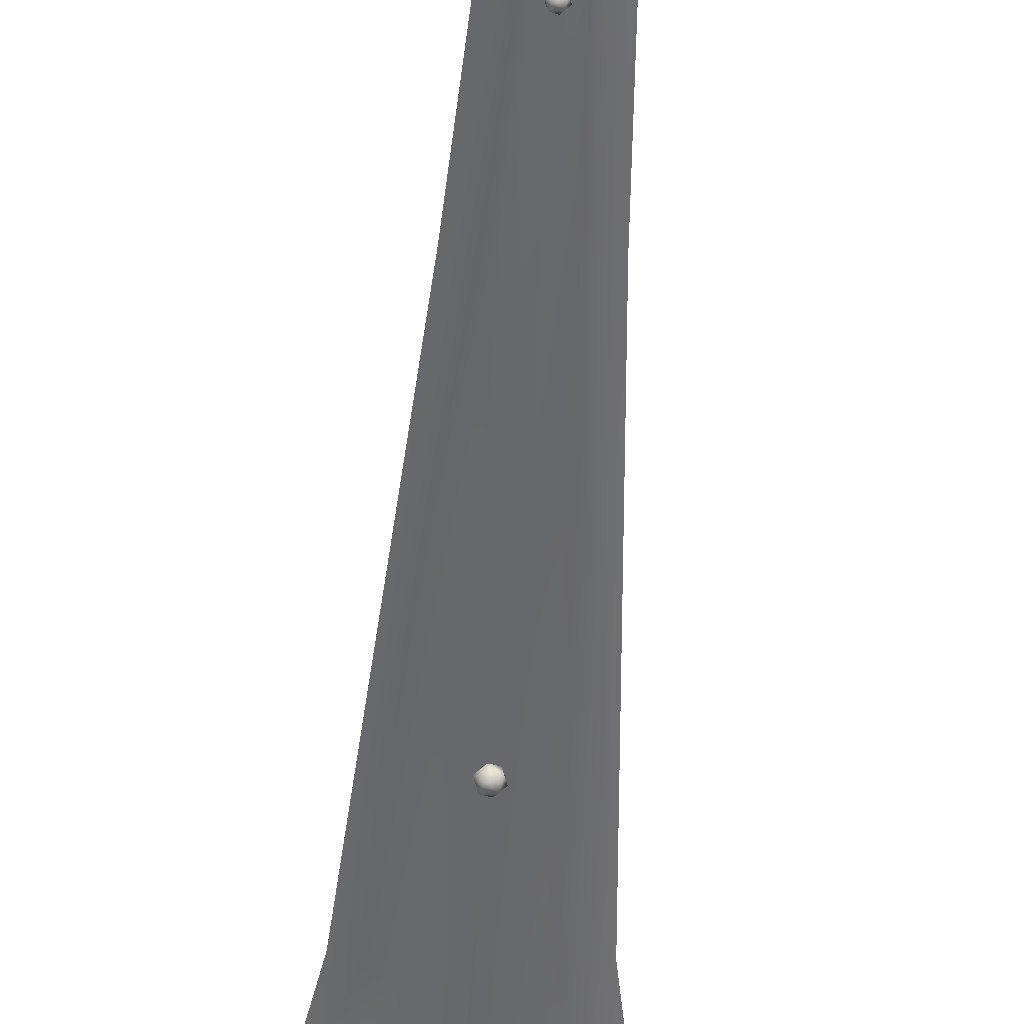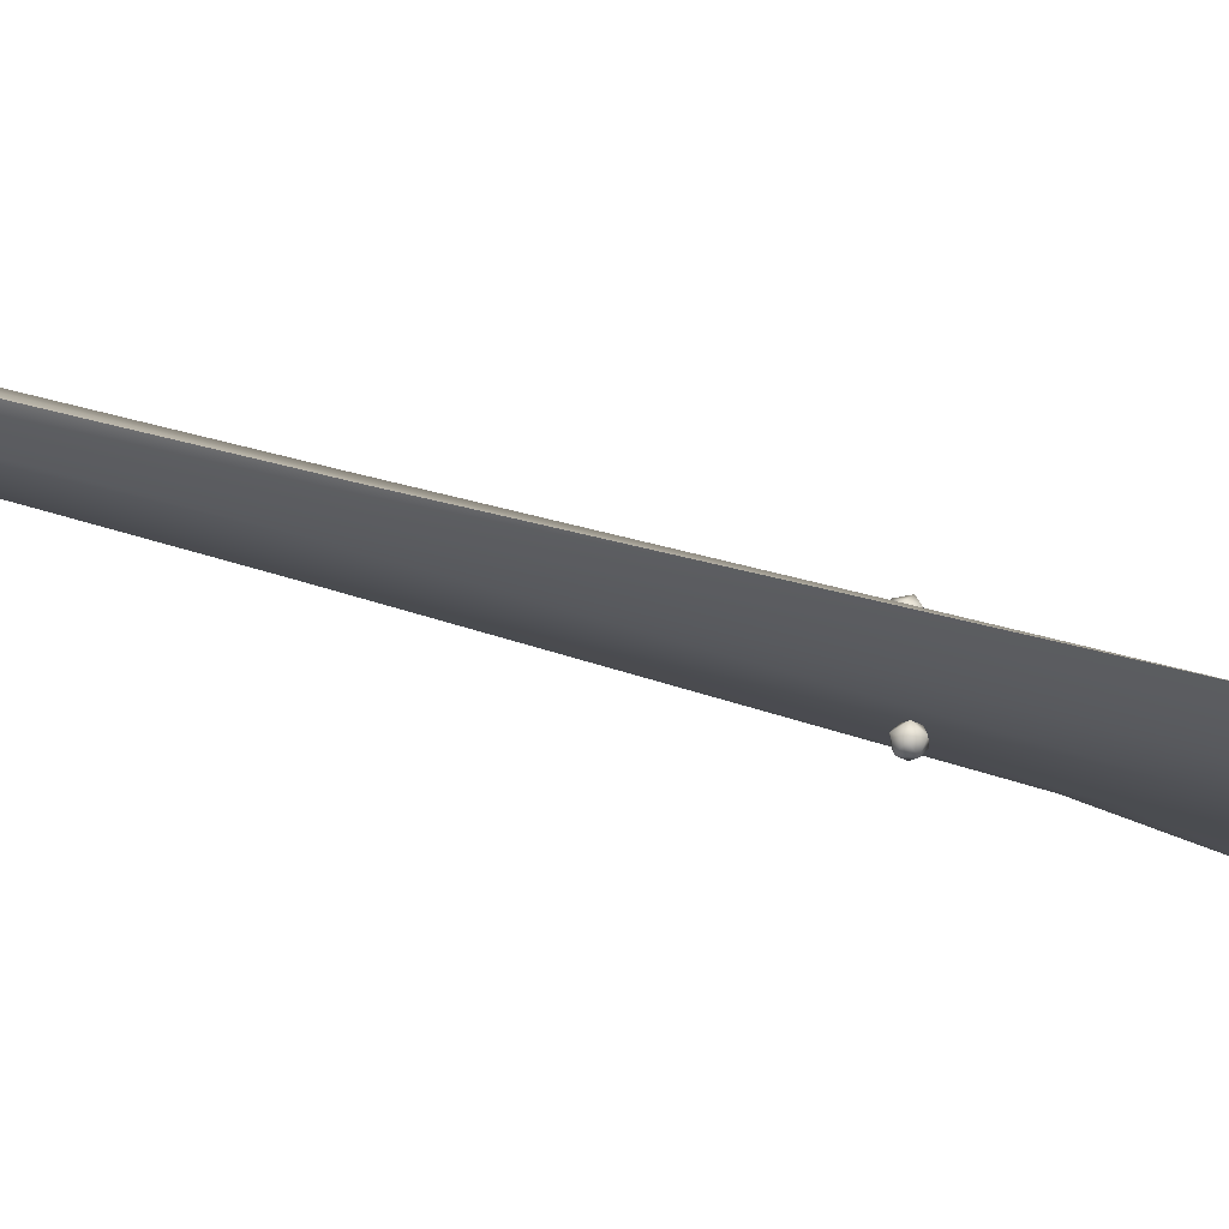
<metadata>
{"format":"obj","ext":"obj","renderer":"f3d","projection":"perspective","resolution":1024,"background":"white","views":[{"elev":-51.6,"azim":-4.0,"up":"+Y"},{"elev":-19.4,"azim":53.6,"up":"+Y"}]}
</metadata>
<code>
v 1.657 -6.188 90.29
v -0.1985 -5.046 90.93
v 1.839 -4.05 91.03
v 0.3503 -3.767 92.72
v 2.545 -4.117 93.19
v 3.352 -5.613 91.68
v 0.05462 -7.225 91.52
v -0.7526 -5.728 93.02
v 0.9426 -5.154 94.42
v 2.798 -6.295 93.78
v 2.249 -7.575 91.98
v 0.7599 -7.291 93.67
v 1.938 -8.978 -49.43
v -0.4904 -7.484 -48.59
v 2.177 -6.18 -48.45
v 0.2279 -5.809 -46.24
v 3.101 -6.267 -45.63
v 4.157 -8.226 -47.6
v -0.159 -10.34 -47.81
v -1.216 -8.377 -45.85
v 1.003 -7.624 -44.02
v 3.432 -9.118 -44.86
v 2.714 -10.79 -47.2
v 0.7642 -10.42 -44.99
v -35.49 -2.288 -151.7
v -23.43 -6.97 -171.7
v -49.72 -2.971 -171.4
v -20.74 -6.745 -158.9
v -5.625 -1.173 -140.6
v 1.68 -5.789 -139.4
v 1.518 -0.9226 -139.4
v -5.462 -6.04 -140.5
v -11.31 -1.411 -145.1
v -11.15 -6.278 -145.1
v -15.86 -1.624 -150.9
v -15.7 -6.491 -150.9
v -17.24 -1.749 -158.4
v -17.08 -6.616 -158.3
v -15.57 -1.777 -166.3
v -15.4 -6.644 -166.3
v -11.78 -1.71 -172
v -11.61 -6.577 -171.9
v -5.969 -1.563 -176.4
v -5.807 -6.43 -176.3
v 1.555 -1.331 -178.1
v 1.717 -6.198 -178.1
v -6.11 -2.029 -219.9
v 1.755 -6.62 -218.1
v 1.593 -1.753 -218.1
v -5.948 -6.896 -219.9
v -11.83 -2.271 -224.8
v -11.66 -7.138 -224.7
v -15.99 -2.47 -230.5
v -15.82 -7.337 -230.4
v -17.37 -2.597 -238.1
v -17.21 -7.464 -238.1
v -15.26 -2.608 -245.8
v -15.1 -7.475 -245.7
v -10.9 -2.517 -250.9
v -10.74 -7.384 -250.9
v -5.031 -2.364 -255
v -4.868 -7.231 -255
v 1.629 -2.157 -256.5
v 1.792 -7.024 -256.5
v -25.88 -2.789 -229.4
v -26.47 -7.801 -240.7
v -40.96 -3.436 -243
v -20.92 -7.537 -233.2
v 1.651 -2.397 -279.2
v 1.805 -7.17 -270.3
v -9.201 -5.636 -90.58
v 1.634 -5.278 -90.94
v -15.86 -6.386 -140.5
v -20.59 -6.92 -176
v -13.36 -6.8 -187.4
v -13.59 -7.185 -223.1
v -8.568 -6.922 -214.1
v -9.226 -6.793 -199.8
v -2.637 -1.745 153.5
v -7.093 1.892 153.8
v 1.122 3.468 276.8
v -12.25 0.5653 44.66
v -4.424 -4.056 43.74
v -20.75 -1.13 -88.78
v -29.03 -1.92 -137.3
v -33.62 -2.537 -181.2
v -19.46 -2.171 -191.2
v -15.15 -2.128 -200.8
v -14.44 -2.232 -212.8
v -17.88 -2.429 -220.6
v 1.365 -1.614 153.2
v 1.506 -3.856 43.94
v 38.55 0.1842 -151.7
v 26.85 -5.291 -171.7
v 24.13 -5.246 -158.9
v 52.82 0.453 -171.3
v 8.663 -0.696 -140.6
v 8.825 -5.563 -140.5
v 14.36 -0.5542 -145.1
v 14.52 -5.421 -145.1
v 18.92 -0.4627 -150.9
v 19.08 -5.33 -150.8
v 20.32 -0.4953 -158.4
v 20.48 -5.362 -158.3
v 18.65 -0.6345 -166.3
v 18.82 -5.501 -166.2
v 14.87 -0.8207 -171.9
v 15.04 -5.688 -171.9
v 9.075 -1.061 -176.4
v 9.237 -5.928 -176.3
v 9.299 -1.515 -219.9
v 9.461 -6.381 -219.9
v 15.02 -1.374 -224.8
v 15.19 -6.241 -224.7
v 19.2 -1.295 -230.4
v 19.36 -6.162 -230.4
v 20.59 -1.33 -238.1
v 20.76 -6.197 -238.1
v 18.5 -1.481 -245.8
v 18.66 -6.348 -245.7
v 14.15 -1.68 -250.9
v 14.31 -6.547 -250.9
v 8.286 -1.92 -255
v 8.448 -6.787 -255
v 29.09 -0.9539 -229.4
v 30.02 -5.915 -240.7
v 24.46 -6.021 -233.2
v 44.19 -0.5931 -242.9
v 12.47 -4.913 -90.57
v 19.22 -5.215 -140.5
v 24.02 -5.43 -175.9
v 16.81 -5.792 -187.4
v 17.11 -6.16 -223.1
v 12.07 -6.233 -214.1
v 12.7 -6.061 -199.8
v 9.571 2.449 153.8
v 5.368 -1.477 153.5
v 14.94 1.473 44.68
v 7.436 -3.66 43.75
v 23.69 0.354 -88.75
v 32.06 0.1204 -137.2
v 36.73 -0.1879 -181.1
v 22.6 -0.7662 -191.2
v 18.31 -1.011 -200.8
v 17.61 -1.161 -212.8
v 21.07 -1.129 -220.6
v -23.76 2.764 -171.8
v -21.06 2.989 -159
v 1.355 3.944 -139.5
v -5.787 3.694 -140.6
v -11.47 3.456 -145.2
v -16.03 3.243 -151
v -17.41 3.117 -158.4
v -15.73 3.09 -166.4
v -11.94 3.156 -172
v -6.131 3.304 -176.4
v 1.392 3.536 -178.2
v 1.43 3.114 -218.2
v -6.272 2.838 -220
v -11.99 2.596 -224.8
v -16.15 2.397 -230.5
v -17.53 2.27 -238.2
v -15.42 2.259 -245.8
v -11.06 2.35 -251
v -5.193 2.503 -255.1
v 1.467 2.709 -256.6
v -26.8 1.932 -240.8
v -21.25 2.197 -233.3
v 1.48 2.564 -270.4
v -9.526 4.097 -90.68
v 1.309 4.455 -91.04
v -16.18 3.347 -140.6
v -20.92 2.814 -176.1
v -13.69 2.934 -187.5
v -13.91 2.549 -223.2
v -8.893 2.812 -214.2
v -9.551 2.941 -199.9
v -2.89 5.811 153.4
v -4.749 5.678 43.64
v 1.113 5.941 153.1
v 1.181 5.878 43.84
v 26.53 4.443 -171.8
v 23.81 4.487 -159
v 8.5 4.171 -140.6
v 14.19 4.313 -145.2
v 18.76 4.404 -150.9
v 20.15 4.372 -158.4
v 18.49 4.232 -166.3
v 14.71 4.046 -172
v 8.912 3.806 -176.4
v 9.136 3.352 -220
v 14.86 3.492 -224.8
v 19.03 3.572 -230.5
v 20.43 3.537 -238.2
v 18.33 3.386 -245.8
v 13.98 3.186 -251
v 8.124 2.947 -255.1
v 29.7 3.819 -240.8
v 24.14 3.713 -233.3
v 12.14 4.821 -90.67
v 18.89 4.518 -140.6
v 23.7 4.303 -176
v 16.49 3.941 -187.5
v 16.78 3.573 -223.2
v 11.75 3.501 -214.2
v 12.38 3.673 -199.9
v 5.116 6.079 153.4
v 7.111 6.074 43.65
v 1.251 6.157 231.7
v 0.5412 5.658 232
v 1.381 5.316 232
v 0.7938 5.178 232.7
v 1.659 5.38 232.9
v 1.942 5.985 232.3
v 0.584 6.539 232.2
v 0.3015 5.933 232.8
v 0.9926 5.761 233.4
v 1.702 6.26 233.1
v 1.45 6.741 232.4
v 0.8629 6.602 233.1
v 2.196 7.951 175.4
v 1.111 7.188 175.8
v 2.395 6.665 175.9
v 1.497 6.453 176.9
v 2.821 6.762 177.2
v 3.253 7.687 176.3
v 1.177 8.534 176.1
v 0.7447 7.608 177.1
v 1.801 7.344 177.9
v 2.886 8.108 177.5
v 2.5 8.842 176.4
v 1.603 8.63 177.5
v 1.143 9.194 90.12
v -0.6321 7.945 90.79
v 1.468 7.09 90.91
v -0.000456 6.743 92.61
v 2.165 7.248 93.07
v 2.872 8.763 91.53
v -0.5251 10.15 91.33
v -1.232 8.633 92.87
v 0.4969 8.202 94.28
v 2.272 9.451 93.61
v 1.641 10.65 91.79
v 0.1727 10.31 93.49
v 0.1173 4.764 -265.8
v -0.8199 4.763 -263
v 1.68 3.247 -263.7
v 1.625 4.864 -261.2
v 4.073 4.926 -263
v 3.141 4.865 -265.8
v -0.9043 7.319 -264.6
v 0.02742 7.38 -261.7
v 3.051 7.481 -261.7
v 3.989 7.482 -264.6
v 1.544 7.381 -266.3
v 1.488 8.998 -263.8
v 23.83 5.805 -242.3
v 22.9 5.804 -239.4
v 25.4 4.288 -240.2
v 25.34 5.905 -237.6
v 27.79 5.968 -239.4
v 26.86 5.906 -242.3
v 22.81 8.36 -241
v 23.74 8.421 -238.1
v 26.77 8.522 -238.1
v 27.7 8.523 -241
v 25.26 8.423 -242.8
v 25.2 10.04 -240.2
v -8.158 7.868 -130.8
v -10.48 6.233 -129.9
v -7.733 5.113 -129.8
v -9.655 4.659 -127.5
v -6.82 5.321 -126.9
v -5.894 7.304 -129
v -10.34 9.116 -129.2
v -11.27 7.133 -127.2
v -9.004 6.569 -125.4
v -6.68 8.204 -126.2
v -7.506 9.778 -128.6
v -9.428 9.324 -126.4
v -2.042 -5.347 -243.3
v -4.376 -5.349 -236.1
v 1.851 -9.126 -238
v 1.712 -5.099 -231.7
v 7.81 -4.942 -236.1
v 5.489 -5.096 -243.3
v -4.586 1.015 -240.1
v -2.266 1.169 -233
v 5.265 1.42 -233
v 7.6 1.422 -240.1
v 1.511 1.172 -244.6
v 1.373 5.199 -238.2
v 1.337 9.044 -49.62
v -0.9875 7.409 -48.74
v 1.761 6.289 -48.58
v -0.1606 5.835 -46.36
v 2.675 6.497 -45.76
v 3.6 8.48 -47.77
v -0.8474 10.29 -48.03
v -1.773 8.309 -46.02
v 0.4905 7.745 -44.18
v 2.815 9.38 -45.05
v 1.988 10.95 -47.43
v 0.06606 10.5 -45.21
v 2.564 -3.075 175.5
v 1.431 -2.378 175.9
v 2.676 -1.769 176
v 1.766 -1.596 177
v 3.107 -1.809 177.3
v 3.6 -2.724 176.4
v 1.585 -3.709 176.3
v 1.092 -2.794 177.2
v 2.128 -2.443 178
v 3.262 -3.141 177.6
v 2.926 -3.923 176.5
v 2.016 -3.749 177.6
v -7.556 -10.15 -130.6
v -9.985 -8.66 -129.8
v -7.317 -7.356 -129.6
v -9.266 -6.984 -127.4
v -6.394 -7.443 -126.8
v -5.337 -9.402 -128.8
v -9.653 -11.51 -129
v -10.71 -9.553 -127
v -8.491 -8.8 -125.2
v -6.062 -10.29 -126
v -6.781 -11.97 -128.4
v -8.73 -11.6 -126.2
v 24.31 -8.319 -242.1
v 23.37 -8.319 -239.2
v 25.76 -6.656 -240
v 25.81 -8.219 -237.4
v 28.26 -8.156 -239.2
v 27.33 -8.217 -242.1
v 23.46 -10.91 -240.8
v 24.39 -10.85 -237.9
v 27.41 -10.75 -237.9
v 28.35 -10.75 -240.8
v 25.9 -10.85 -242.6
v 25.95 -12.41 -240
v -1.583 -4.01 -162.8
v -3.575 -4.012 -156.7
v 1.74 -7.236 -158.3
v 1.622 -3.799 -152.9
v 6.826 -3.665 -156.7
v 4.846 -3.796 -162.8
v -3.755 1.42 -160.1
v -1.774 1.551 -154
v 4.655 1.766 -154
v 6.647 1.768 -160.1
v 1.45 1.554 -163.9
v 1.332 4.991 -158.4
v 0.5885 -9.36 -265.7
v -0.3486 -9.361 -262.8
v 2.046 -7.697 -263.6
v 2.096 -9.26 -261
v 4.544 -9.197 -262.8
v 3.612 -9.259 -265.7
v -0.2613 -11.95 -264.4
v 0.6705 -11.89 -261.5
v 3.694 -11.79 -261.5
v 4.632 -11.79 -264.4
v 2.187 -11.89 -266.1
v 2.238 -13.45 -263.6
v 1.462 -0.1592 231.8
v 0.7202 0.2967 232
v 1.535 0.6949 232.1
v 0.9395 0.8084 232.7
v 1.817 0.6686 232.9
v 2.139 0.0703 232.3
v 0.8214 -0.5737 232.3
v 0.4986 0.02415 232.9
v 1.176 0.2542 233.4
v 1.918 -0.2022 233.2
v 1.698 -0.7139 232.5
v 1.103 -0.6003 233.1
g model
f 3 2 1
f 3 4 2
f 3 5 4
f 3 6 5
f 3 1 6
f 1 2 7
f 2 4 8
f 4 5 9
f 5 6 10
f 6 1 11
f 1 7 11
f 2 8 7
f 4 9 8
f 5 10 9
f 6 11 10
f 11 7 12
f 7 8 12
f 8 9 12
f 9 10 12
f 10 11 12
f 15 14 13
f 15 16 14
f 15 17 16
f 15 18 17
f 15 13 18
f 13 14 19
f 14 16 20
f 16 17 21
f 17 18 22
f 18 13 23
f 13 19 23
f 14 20 19
f 16 21 20
f 17 22 21
f 18 23 22
f 23 19 24
f 19 20 24
f 20 21 24
f 21 22 24
f 22 23 24
f 27 26 25
f 25 26 28
f 31 30 29
f 29 30 32
f 29 32 33
f 33 32 34
f 33 34 35
f 35 34 36
f 35 36 37
f 37 36 38
f 37 38 39
f 39 38 40
f 39 40 41
f 41 40 42
f 41 42 43
f 43 42 44
f 43 44 45
f 45 44 46
f 49 48 47
f 47 48 50
f 47 50 51
f 51 50 52
f 51 52 53
f 53 52 54
f 53 54 55
f 55 54 56
f 55 56 57
f 57 56 58
f 57 58 59
f 59 58 60
f 59 60 61
f 61 60 62
f 61 62 63
f 63 62 64
f 67 66 65
f 65 66 68
f 67 69 66
f 66 69 70
f 72 71 30
f 71 73 30
f 30 73 32
f 32 73 34
f 34 73 36
f 73 28 36
f 36 28 38
f 38 28 40
f 28 26 40
f 40 26 42
f 26 74 42
f 74 75 42
f 42 75 44
f 64 62 70
f 70 62 66
f 62 60 66
f 60 58 66
f 58 56 66
f 66 56 68
f 56 54 68
f 68 54 76
f 54 52 76
f 52 50 76
f 76 50 77
f 50 48 77
f 48 46 77
f 77 46 78
f 78 46 75
f 46 44 75
f 81 80 79
f 80 82 79
f 79 82 83
f 82 84 83
f 83 84 71
f 84 85 71
f 71 85 73
f 85 25 73
f 73 25 28
f 27 86 26
f 26 86 74
f 86 87 74
f 74 87 75
f 88 78 87
f 87 78 75
f 88 89 78
f 78 89 77
f 90 76 89
f 89 76 77
f 65 68 90
f 90 68 76
f 92 91 83
f 83 91 79
f 91 81 79
f 92 83 72
f 72 83 71
f 95 94 93
f 93 94 96
f 31 97 30
f 30 97 98
f 97 99 98
f 98 99 100
f 99 101 100
f 100 101 102
f 101 103 102
f 102 103 104
f 103 105 104
f 104 105 106
f 105 107 106
f 106 107 108
f 107 109 108
f 108 109 110
f 109 45 110
f 110 45 46
f 49 111 48
f 48 111 112
f 111 113 112
f 112 113 114
f 113 115 114
f 114 115 116
f 115 117 116
f 116 117 118
f 117 119 118
f 118 119 120
f 119 121 120
f 120 121 122
f 121 123 122
f 122 123 124
f 123 63 124
f 124 63 64
f 127 126 125
f 125 126 128
f 128 126 69
f 69 126 70
f 72 30 129
f 129 30 130
f 30 98 130
f 98 100 130
f 100 102 130
f 130 102 95
f 102 104 95
f 104 106 95
f 95 106 94
f 106 108 94
f 94 108 131
f 131 108 132
f 108 110 132
f 64 70 124
f 70 126 124
f 124 126 122
f 122 126 120
f 120 126 118
f 126 127 118
f 118 127 116
f 127 133 116
f 116 133 114
f 133 134 114
f 114 134 112
f 112 134 48
f 48 134 46
f 134 135 46
f 135 132 46
f 132 110 46
f 81 137 136
f 136 137 138
f 138 137 139
f 138 139 140
f 140 139 129
f 140 129 141
f 141 129 130
f 141 130 93
f 93 130 95
f 96 94 142
f 142 94 131
f 142 131 143
f 143 131 132
f 132 135 143
f 143 135 144
f 144 135 145
f 145 135 134
f 134 133 145
f 145 133 146
f 133 127 146
f 146 127 125
f 92 139 91
f 91 139 137
f 91 137 81
f 129 139 72
f 72 139 92
f 148 147 25
f 25 147 27
f 31 29 149
f 149 29 150
f 29 33 150
f 150 33 151
f 33 35 151
f 151 35 152
f 35 37 152
f 152 37 153
f 37 39 153
f 153 39 154
f 39 41 154
f 154 41 155
f 41 43 155
f 155 43 156
f 43 45 156
f 156 45 157
f 49 47 158
f 158 47 159
f 47 51 159
f 159 51 160
f 51 53 160
f 160 53 161
f 53 55 161
f 161 55 162
f 55 57 162
f 162 57 163
f 57 59 163
f 163 59 164
f 59 61 164
f 164 61 165
f 61 63 165
f 165 63 166
f 168 167 65
f 65 167 67
f 67 167 69
f 69 167 169
f 171 149 170
f 170 149 172
f 149 150 172
f 150 151 172
f 151 152 172
f 172 152 148
f 152 153 148
f 153 154 148
f 148 154 147
f 154 155 147
f 147 155 173
f 173 155 174
f 155 156 174
f 166 169 165
f 169 167 165
f 165 167 164
f 164 167 163
f 163 167 162
f 167 168 162
f 162 168 161
f 168 175 161
f 161 175 160
f 175 176 160
f 160 176 159
f 159 176 158
f 158 176 157
f 176 177 157
f 177 174 157
f 174 156 157
f 81 178 80
f 80 178 82
f 82 178 179
f 82 179 84
f 84 179 170
f 84 170 85
f 85 170 172
f 85 172 25
f 25 172 148
f 27 147 86
f 86 147 173
f 86 173 87
f 87 173 174
f 174 177 87
f 87 177 88
f 88 177 89
f 89 177 176
f 176 175 89
f 89 175 90
f 175 168 90
f 90 168 65
f 181 179 180
f 180 179 178
f 180 178 81
f 170 179 171
f 171 179 181
f 96 182 93
f 93 182 183
f 31 149 97
f 97 149 184
f 97 184 99
f 99 184 185
f 99 185 101
f 101 185 186
f 101 186 103
f 103 186 187
f 103 187 105
f 105 187 188
f 105 188 107
f 107 188 189
f 107 189 109
f 109 189 190
f 109 190 45
f 45 190 157
f 49 158 111
f 111 158 191
f 111 191 113
f 113 191 192
f 113 192 115
f 115 192 193
f 115 193 117
f 117 193 194
f 117 194 119
f 119 194 195
f 119 195 121
f 121 195 196
f 121 196 123
f 123 196 197
f 123 197 63
f 63 197 166
f 128 198 125
f 125 198 199
f 128 69 198
f 198 69 169
f 171 200 149
f 200 201 149
f 149 201 184
f 184 201 185
f 185 201 186
f 201 183 186
f 186 183 187
f 187 183 188
f 183 182 188
f 188 182 189
f 182 202 189
f 202 203 189
f 189 203 190
f 166 197 169
f 169 197 198
f 197 196 198
f 196 195 198
f 195 194 198
f 198 194 199
f 194 193 199
f 199 193 204
f 193 192 204
f 192 191 204
f 204 191 205
f 191 158 205
f 158 157 205
f 205 157 206
f 206 157 203
f 157 190 203
f 81 136 207
f 136 138 207
f 207 138 208
f 138 140 208
f 208 140 200
f 140 141 200
f 200 141 201
f 141 93 201
f 201 93 183
f 96 142 182
f 182 142 202
f 142 143 202
f 202 143 203
f 144 206 143
f 143 206 203
f 144 145 206
f 206 145 205
f 146 204 145
f 145 204 205
f 125 199 146
f 146 199 204
f 181 180 208
f 208 180 207
f 180 81 207
f 181 208 171
f 171 208 200
f 211 210 209
f 211 212 210
f 211 213 212
f 211 214 213
f 211 209 214
f 209 210 215
f 210 212 216
f 212 213 217
f 213 214 218
f 214 209 219
f 209 215 219
f 210 216 215
f 212 217 216
f 213 218 217
f 214 219 218
f 219 215 220
f 215 216 220
f 216 217 220
f 217 218 220
f 218 219 220
f 223 222 221
f 223 224 222
f 223 225 224
f 223 226 225
f 223 221 226
f 221 222 227
f 222 224 228
f 224 225 229
f 225 226 230
f 226 221 231
f 221 227 231
f 222 228 227
f 224 229 228
f 225 230 229
f 226 231 230
f 231 227 232
f 227 228 232
f 228 229 232
f 229 230 232
f 230 231 232
f 235 234 233
f 235 236 234
f 235 237 236
f 235 238 237
f 235 233 238
f 233 234 239
f 234 236 240
f 236 237 241
f 237 238 242
f 238 233 243
f 233 239 243
f 234 240 239
f 236 241 240
f 237 242 241
f 238 243 242
f 243 239 244
f 239 240 244
f 240 241 244
f 241 242 244
f 242 243 244
f 247 246 245
f 247 248 246
f 247 249 248
f 247 250 249
f 247 245 250
f 245 246 251
f 246 248 252
f 248 249 253
f 249 250 254
f 250 245 255
f 245 251 255
f 246 252 251
f 248 253 252
f 249 254 253
f 250 255 254
f 255 251 256
f 251 252 256
f 252 253 256
f 253 254 256
f 254 255 256
f 259 258 257
f 259 260 258
f 259 261 260
f 259 262 261
f 259 257 262
f 257 258 263
f 258 260 264
f 260 261 265
f 261 262 266
f 262 257 267
f 257 263 267
f 258 264 263
f 260 265 264
f 261 266 265
f 262 267 266
f 267 263 268
f 263 264 268
f 264 265 268
f 265 266 268
f 266 267 268
f 271 270 269
f 271 272 270
f 271 273 272
f 271 274 273
f 271 269 274
f 269 270 275
f 270 272 276
f 272 273 277
f 273 274 278
f 274 269 279
f 269 275 279
f 270 276 275
f 272 277 276
f 273 278 277
f 274 279 278
f 279 275 280
f 275 276 280
f 276 277 280
f 277 278 280
f 278 279 280
f 283 282 281
f 283 284 282
f 283 285 284
f 283 286 285
f 283 281 286
f 281 282 287
f 282 284 288
f 284 285 289
f 285 286 290
f 286 281 291
f 281 287 291
f 282 288 287
f 284 289 288
f 285 290 289
f 286 291 290
f 291 287 292
f 287 288 292
f 288 289 292
f 289 290 292
f 290 291 292
f 295 294 293
f 295 296 294
f 295 297 296
f 295 298 297
f 295 293 298
f 293 294 299
f 294 296 300
f 296 297 301
f 297 298 302
f 298 293 303
f 293 299 303
f 294 300 299
f 296 301 300
f 297 302 301
f 298 303 302
f 303 299 304
f 299 300 304
f 300 301 304
f 301 302 304
f 302 303 304
f 307 306 305
f 307 308 306
f 307 309 308
f 307 310 309
f 307 305 310
f 305 306 311
f 306 308 312
f 308 309 313
f 309 310 314
f 310 305 315
f 305 311 315
f 306 312 311
f 308 313 312
f 309 314 313
f 310 315 314
f 315 311 316
f 311 312 316
f 312 313 316
f 313 314 316
f 314 315 316
f 319 318 317
f 319 320 318
f 319 321 320
f 319 322 321
f 319 317 322
f 317 318 323
f 318 320 324
f 320 321 325
f 321 322 326
f 322 317 327
f 317 323 327
f 318 324 323
f 320 325 324
f 321 326 325
f 322 327 326
f 327 323 328
f 323 324 328
f 324 325 328
f 325 326 328
f 326 327 328
f 331 330 329
f 331 332 330
f 331 333 332
f 331 334 333
f 331 329 334
f 329 330 335
f 330 332 336
f 332 333 337
f 333 334 338
f 334 329 339
f 329 335 339
f 330 336 335
f 332 337 336
f 333 338 337
f 334 339 338
f 339 335 340
f 335 336 340
f 336 337 340
f 337 338 340
f 338 339 340
f 343 342 341
f 343 344 342
f 343 345 344
f 343 346 345
f 343 341 346
f 341 342 347
f 342 344 348
f 344 345 349
f 345 346 350
f 346 341 351
f 341 347 351
f 342 348 347
f 344 349 348
f 345 350 349
f 346 351 350
f 351 347 352
f 347 348 352
f 348 349 352
f 349 350 352
f 350 351 352
f 355 354 353
f 355 356 354
f 355 357 356
f 355 358 357
f 355 353 358
f 353 354 359
f 354 356 360
f 356 357 361
f 357 358 362
f 358 353 363
f 353 359 363
f 354 360 359
f 356 361 360
f 357 362 361
f 358 363 362
f 363 359 364
f 359 360 364
f 360 361 364
f 361 362 364
f 362 363 364
f 367 366 365
f 367 368 366
f 367 369 368
f 367 370 369
f 367 365 370
f 365 366 371
f 366 368 372
f 368 369 373
f 369 370 374
f 370 365 375
f 365 371 375
f 366 372 371
f 368 373 372
f 369 374 373
f 370 375 374
f 375 371 376
f 371 372 376
f 372 373 376
f 373 374 376
f 374 375 376

</code>
